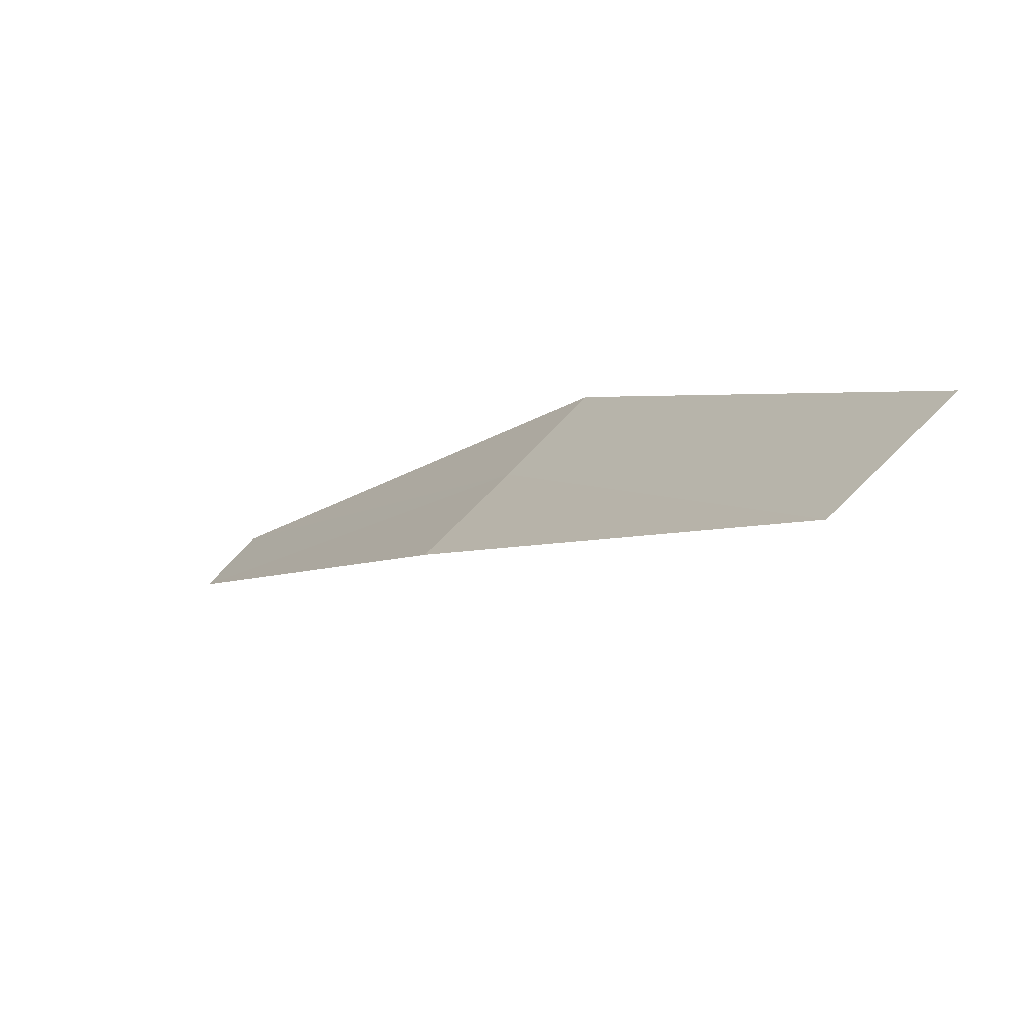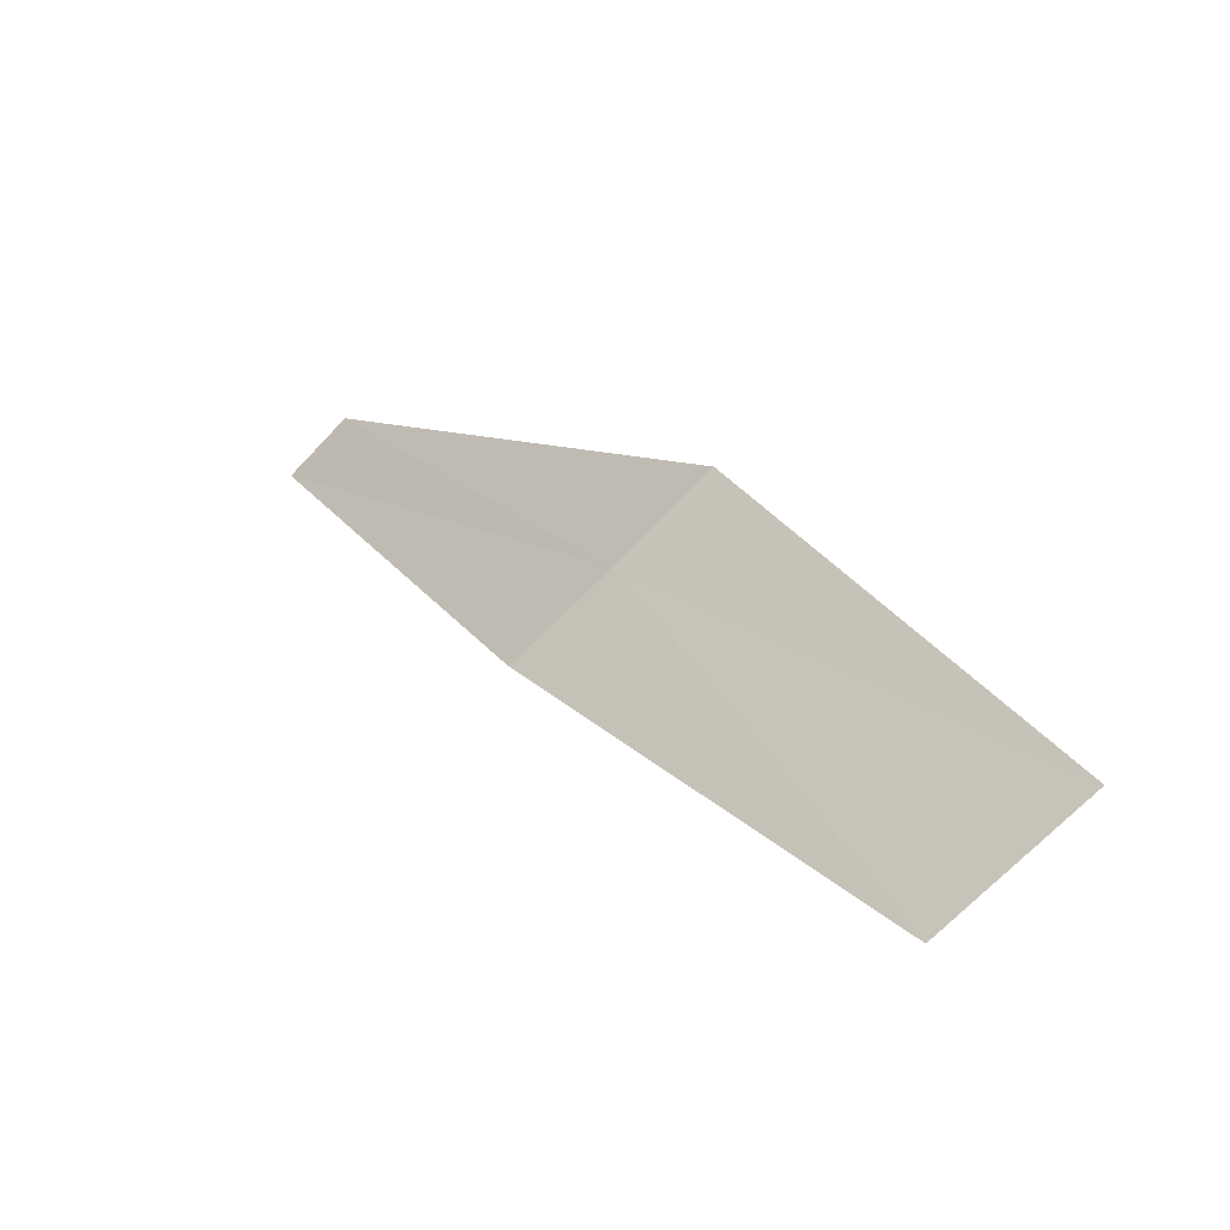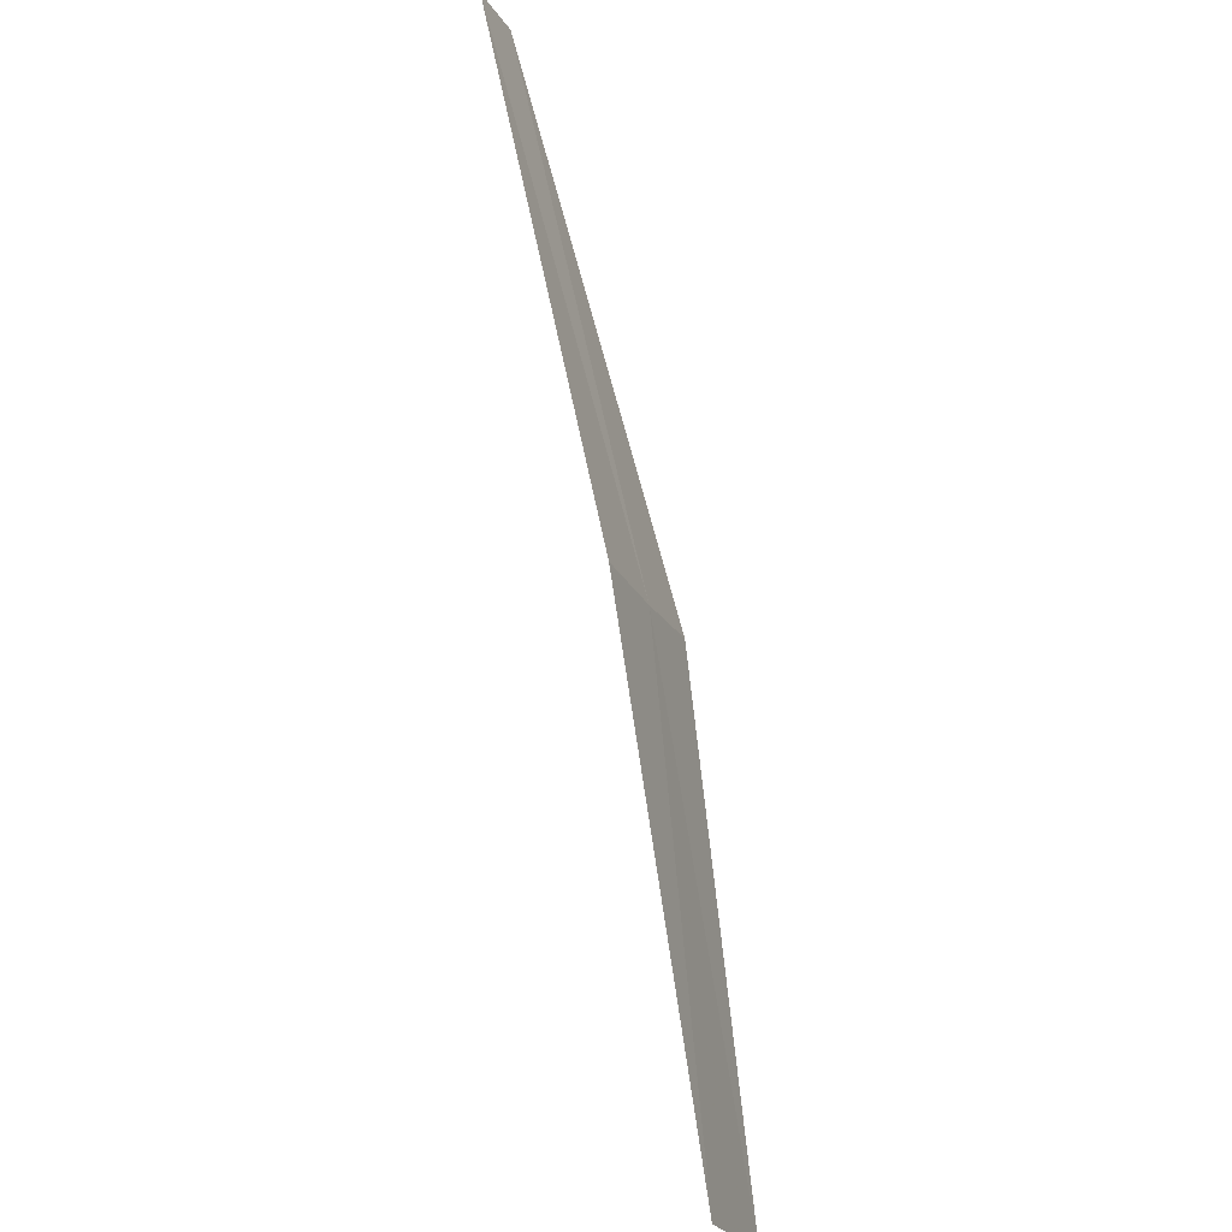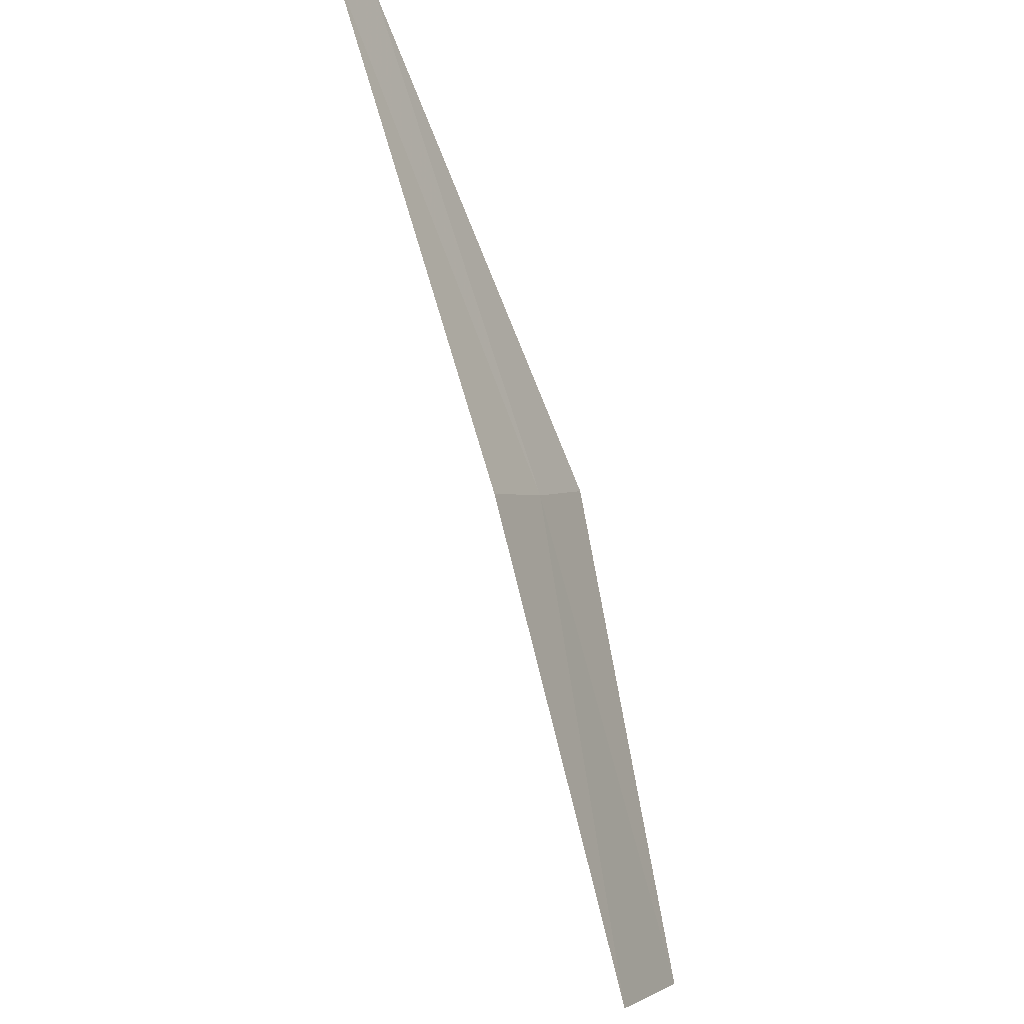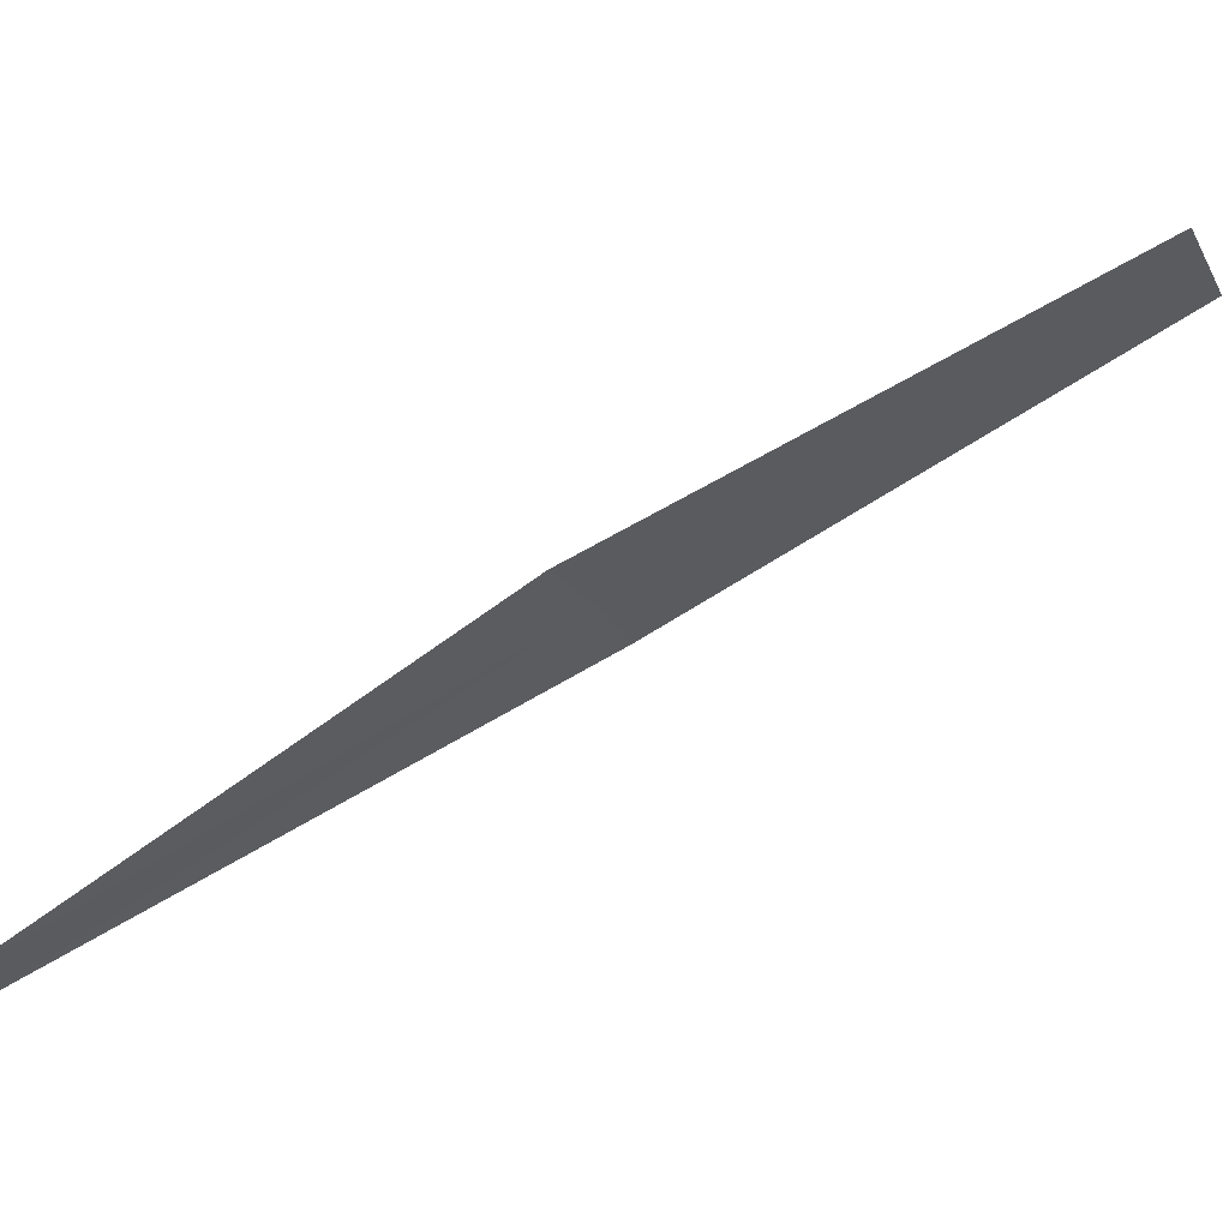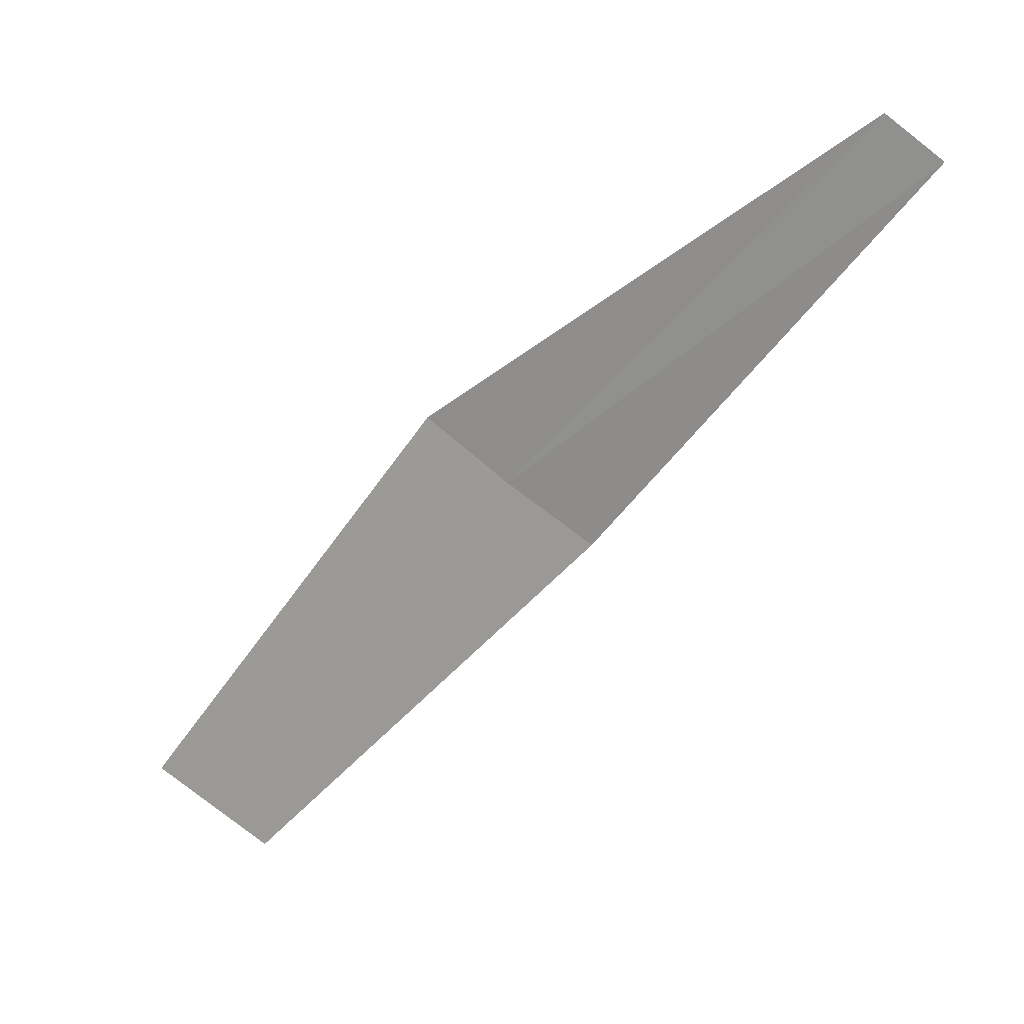
<metadata>
{"format":"obj","ext":"obj","renderer":"f3d","projection":"perspective","resolution":1024,"background":"white","views":[{"elev":19.9,"azim":2.1,"up":"+Z"},{"elev":43.3,"azim":6.9,"up":"+Z"},{"elev":-53.1,"azim":-106.8,"up":"+Y"},{"elev":-35.2,"azim":-98.7,"up":"+Y"},{"elev":-49.1,"azim":-30.4,"up":"+Z"},{"elev":21.3,"azim":162.3,"up":"+Y"}]}
</metadata>
<code>
v 3.085 -3.339 20.81
v 4.177 -4.522 21.43
v 3.862 -4.754 21.19
v 2.856 -3.515 20.62
v 3.302 -3.149 20.98
v 2.018 -2.185 20
v 2.158 -2.058 20.12
f 1 3 2
f 1 4 3
f 1 2 5
f 1 6 4
f 1 5 7
f 1 7 6

</code>
